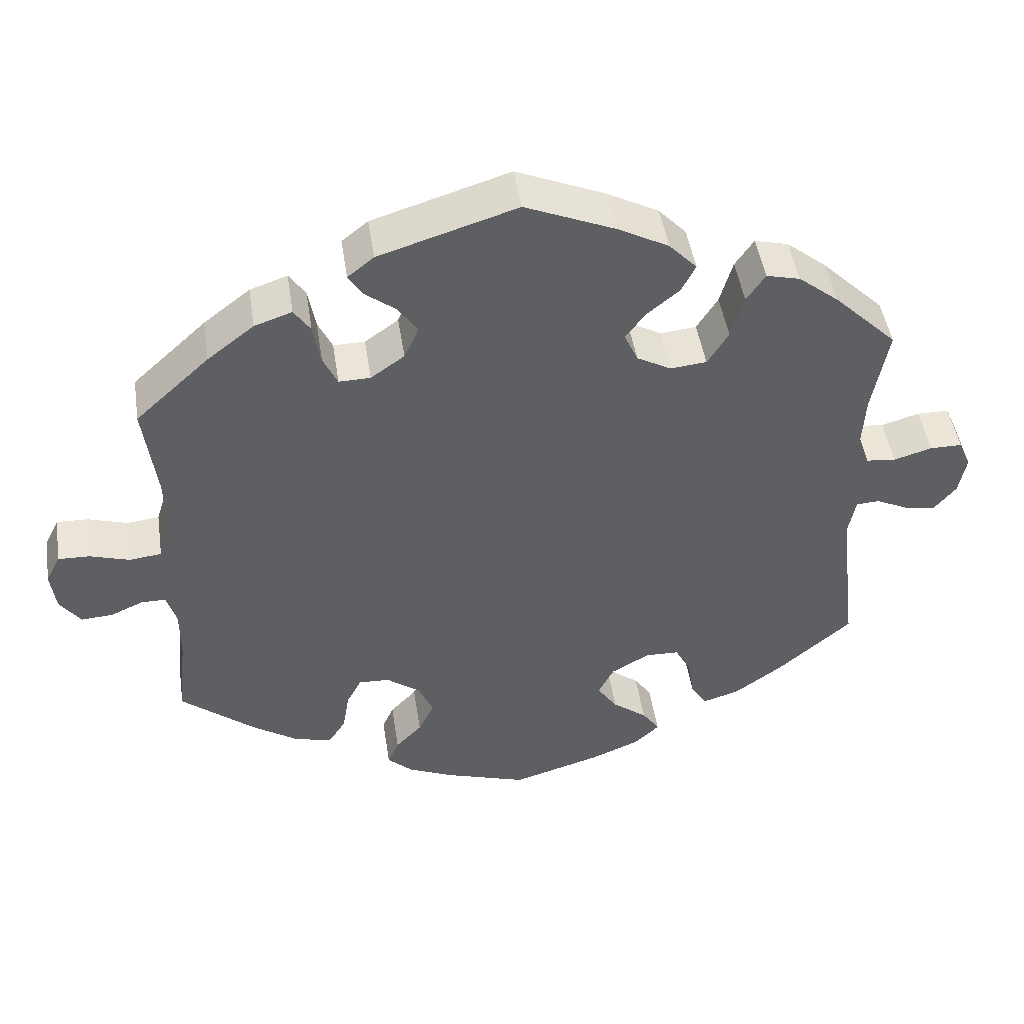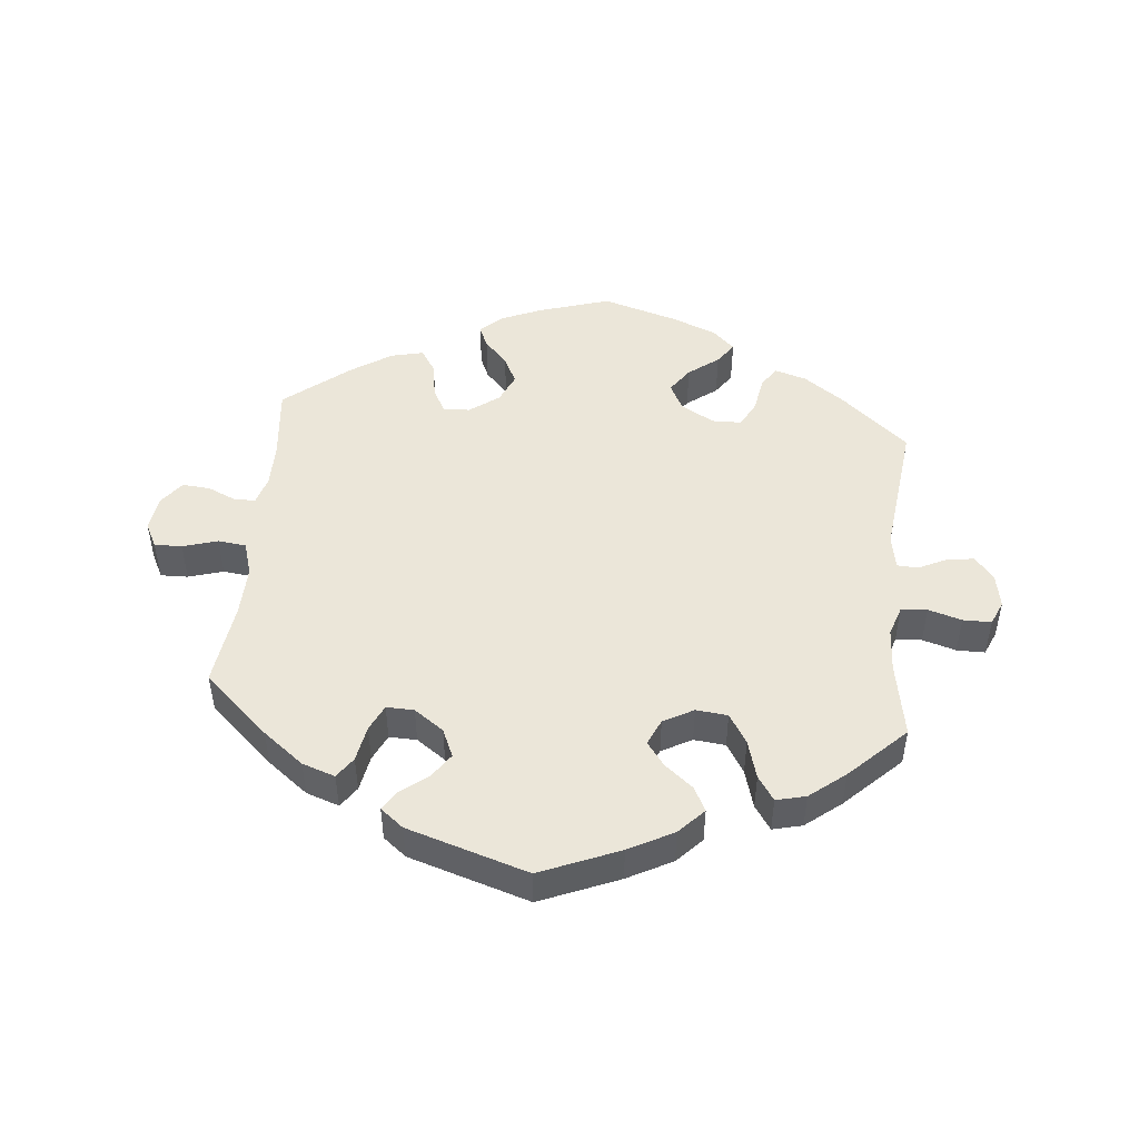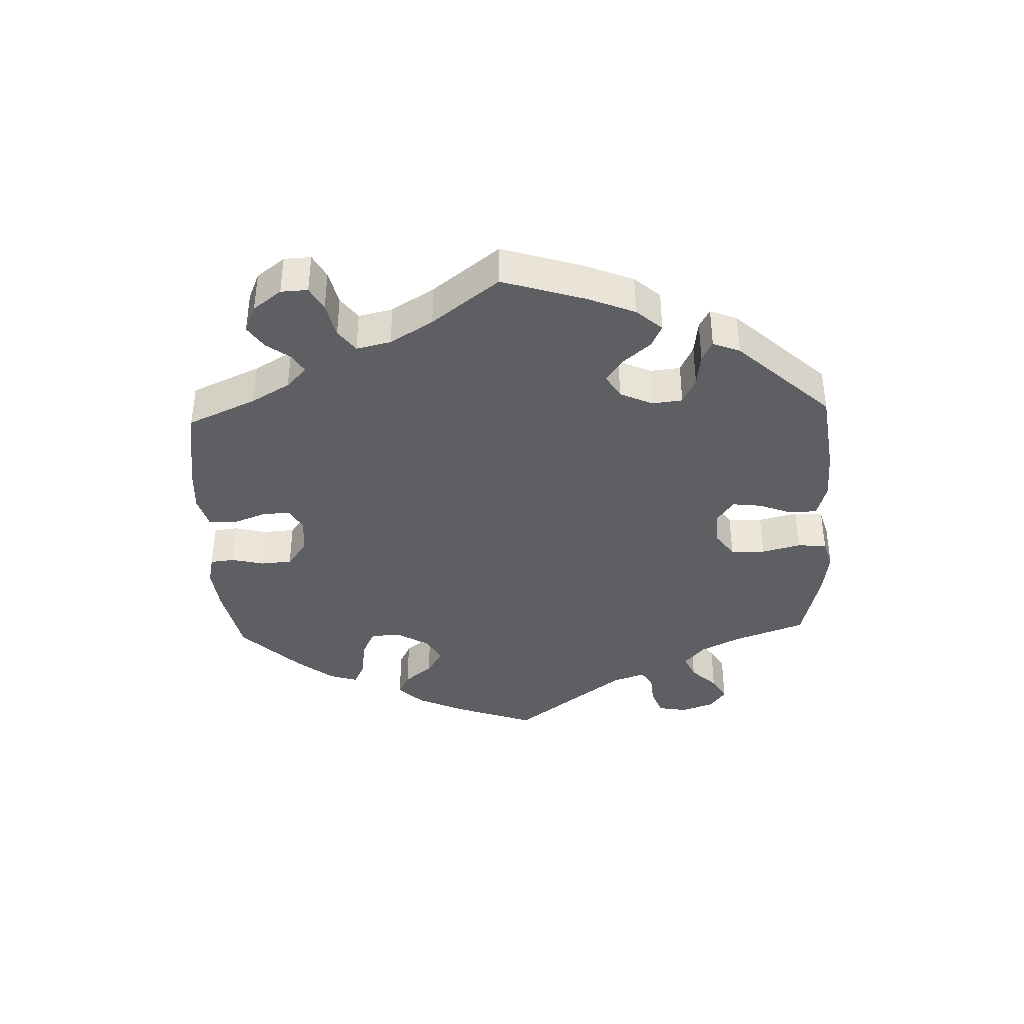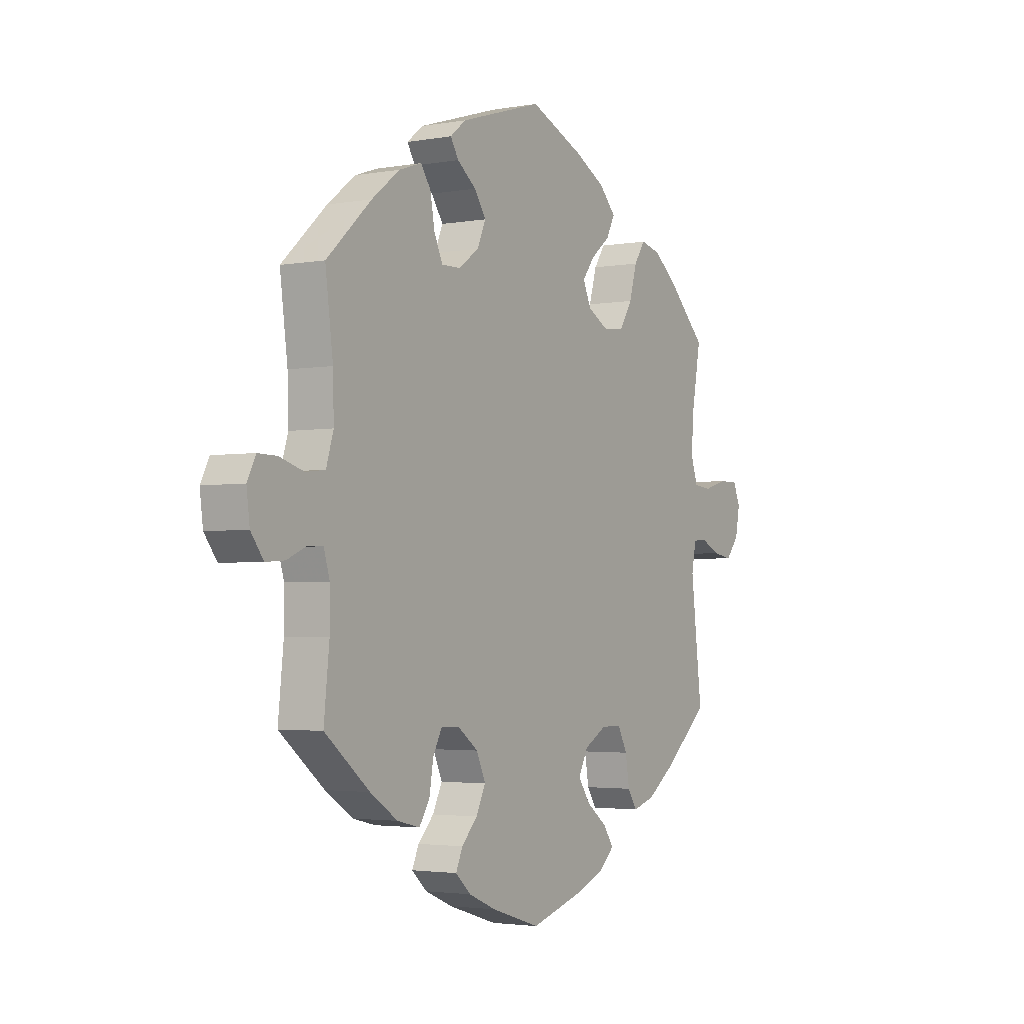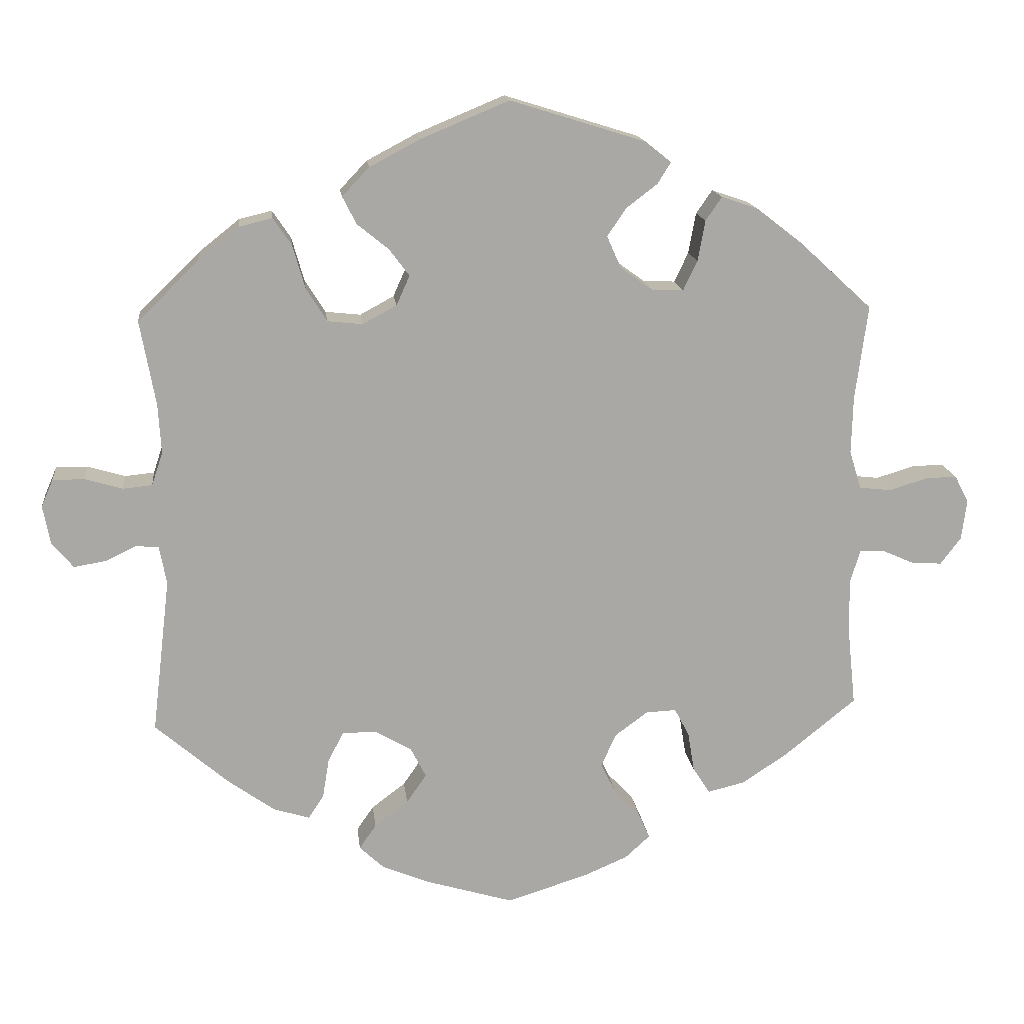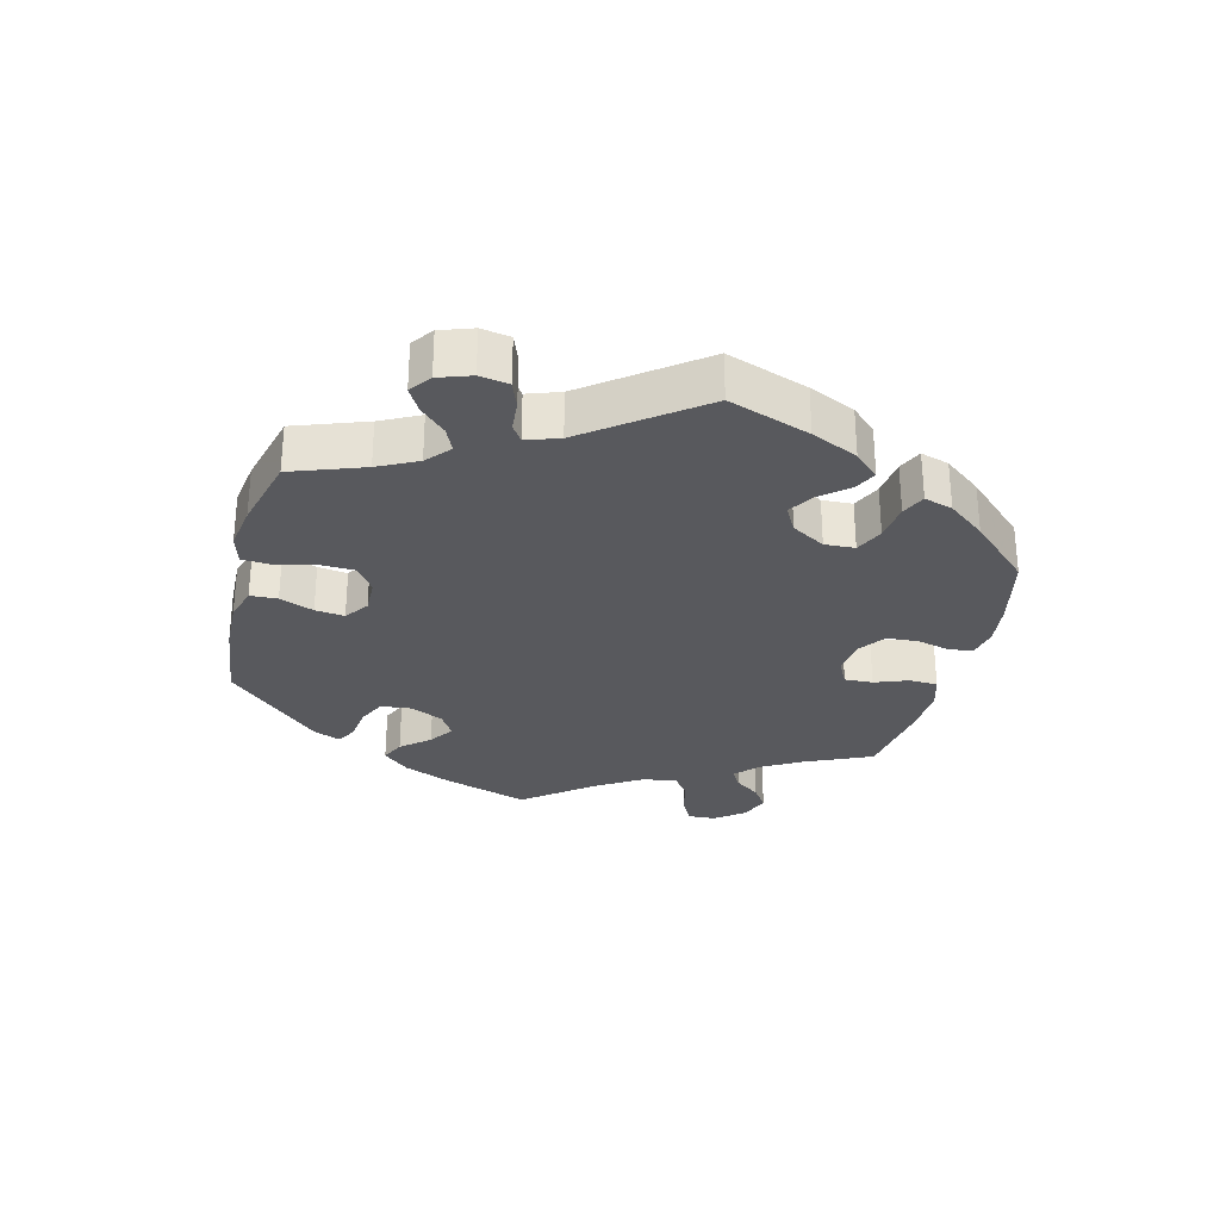
<metadata>
{"format":"obj","ext":"obj","renderer":"f3d","projection":"perspective","resolution":1024,"background":"white","views":[{"elev":46.5,"azim":-8.6,"up":"+Z"},{"elev":48.4,"azim":5.6,"up":"+Y"},{"elev":-39.5,"azim":-57.8,"up":"+Y"},{"elev":-2.8,"azim":-58.3,"up":"+Z"},{"elev":15.3,"azim":173.7,"up":"+Z"},{"elev":-30.0,"azim":105.8,"up":"+Y"}]}
</metadata>
<code>
v 0.48 0.07 0.175
v 0.476 0.07 0.108
v 0.491 0.07 0.063
v 0.531 0.07 0.059
v 0.582 0.07 0.074
v 0.625 0.07 0.074
v 0.641 0.07 0.037
v 0.631 0.07 -0.015
v 0.602 0.07 -0.05
v 0.559 0.07 -0.043
v 0.517 0.07 -0.023
v 0.486 0.07 -0.025
v 0.476 0.07 -0.077
v 0.501 0.07 -0.288
v 0.401 0.07 -0.374
v 0.338 0.07 -0.419
v 0.289 0.07 -0.434
v 0.268 0.07 -0.402
v 0.259 0.07 -0.348
v 0.238 0.07 -0.308
v 0.193 0.07 -0.307
v 0.142 0.07 -0.336
v 0.121 0.07 -0.377
v 0.148 0.07 -0.416
v 0.194 0.07 -0.451
v 0.217 0.07 -0.484
v 0.184 0.07 -0.515
v 0.118 0.07 -0.542
v 0 0.07 -0.577
v -0.109 0.07 -0.543
v -0.17 0.07 -0.517
v -0.204 0.07 -0.486
v -0.189 0.07 -0.452
v -0.154 0.07 -0.415
v -0.133 0.07 -0.372
v -0.153 0.07 -0.327
v -0.198 0.07 -0.294
v -0.239 0.07 -0.292
v -0.259 0.07 -0.33
v -0.268 0.07 -0.384
v -0.291 0.07 -0.42
v -0.341 0.07 -0.408
v -0.402 0.07 -0.368
v -0.501 0.07 -0.288
v -0.489 0.07 -0.174
v -0.489 0.07 -0.106
v -0.502 0.07 -0.063
v -0.535 0.07 -0.063
v -0.578 0.07 -0.082
v -0.62 0.07 -0.085
v -0.648 0.07 -0.048
v -0.655 0.07 0.006
v -0.636 0.07 0.043
v -0.594 0.07 0.042
v -0.541 0.07 0.026
v -0.498 0.07 0.031
v -0.482 0.07 0.083
v -0.484 0.07 0.16
v -0.501 0.07 0.289
v -0.402 0.07 0.38
v -0.34 0.07 0.428
v -0.29 0.07 0.445
v -0.268 0.07 0.413
v -0.258 0.07 0.358
v -0.239 0.07 0.318
v -0.197 0.07 0.319
v -0.152 0.07 0.351
v -0.133 0.07 0.394
v -0.159 0.07 0.432
v -0.201 0.07 0.464
v -0.219 0.07 0.493
v -0.184 0.07 0.521
v 0 0.07 0.578
v 0.12 0.07 0.528
v 0.188 0.07 0.492
v 0.225 0.07 0.453
v 0.206 0.07 0.416
v 0.163 0.07 0.381
v 0.136 0.07 0.345
v 0.154 0.07 0.305
v 0.2 0.07 0.28
v 0.248 0.07 0.285
v 0.276 0.07 0.33
v 0.293 0.07 0.389
v 0.318 0.07 0.426
v 0.363 0.07 0.415
v 0.417 0.07 0.372
v 0.501 0.07 0.29
v 0.48 0 0.175
v 0.476 0 0.108
v 0.491 0 0.063
v 0.531 0 0.059
v 0.582 0 0.074
v 0.625 0 0.074
v 0.641 0 0.037
v 0.631 0 -0.015
v 0.602 0 -0.05
v 0.559 0 -0.043
v 0.517 0 -0.023
v 0.486 0 -0.025
v 0.476 0 -0.077
v 0.501 0 -0.288
v 0.401 0 -0.374
v 0.338 0 -0.419
v 0.289 0 -0.434
v 0.268 0 -0.402
v 0.259 0 -0.348
v 0.238 0 -0.308
v 0.193 0 -0.307
v 0.142 0 -0.336
v 0.121 0 -0.377
v 0.148 0 -0.416
v 0.194 0 -0.451
v 0.217 0 -0.484
v 0.184 0 -0.515
v 0.118 0 -0.542
v 0 0 -0.577
v -0.109 0 -0.543
v -0.17 0 -0.517
v -0.204 0 -0.486
v -0.189 0 -0.452
v -0.154 0 -0.415
v -0.133 0 -0.372
v -0.153 0 -0.327
v -0.198 0 -0.294
v -0.239 0 -0.292
v -0.259 0 -0.33
v -0.268 0 -0.384
v -0.291 0 -0.42
v -0.341 0 -0.408
v -0.402 0 -0.368
v -0.501 0 -0.288
v -0.489 0 -0.174
v -0.489 0 -0.106
v -0.502 0 -0.063
v -0.535 0 -0.063
v -0.578 0 -0.082
v -0.62 0 -0.085
v -0.648 0 -0.048
v -0.655 0 0.006
v -0.636 0 0.043
v -0.594 0 0.042
v -0.541 0 0.026
v -0.498 0 0.031
v -0.482 0 0.083
v -0.484 0 0.16
v -0.501 0 0.289
v -0.402 0 0.38
v -0.34 0 0.428
v -0.29 0 0.445
v -0.268 0 0.413
v -0.258 0 0.358
v -0.239 0 0.318
v -0.197 0 0.319
v -0.152 0 0.351
v -0.133 0 0.394
v -0.159 0 0.432
v -0.201 0 0.464
v -0.219 0 0.493
v -0.184 0 0.521
v 0 0 0.578
v 0.12 0 0.528
v 0.188 0 0.492
v 0.225 0 0.453
v 0.206 0 0.416
v 0.163 0 0.381
v 0.136 0 0.345
v 0.154 0 0.305
v 0.2 0 0.28
v 0.248 0 0.285
v 0.276 0 0.33
v 0.293 0 0.389
v 0.318 0 0.426
v 0.363 0 0.415
v 0.417 0 0.372
v 0.501 0 0.29
f 87 88 1
f 86 87 1 2
f 83 84 85 86
f 82 83 86 2
f 81 82 2 3
f 80 81 3
f 75 76 77 78
f 75 78 79
f 74 75 79
f 73 74 79
f 72 73 79 80
f 69 70 71 72
f 68 69 72 80
f 61 62 63 64
f 61 64 65
f 58 59 60 61
f 57 58 61 65
f 56 57 65 66
f 52 53 54 55
f 52 55 56
f 51 52 56
f 48 49 50 51
f 47 48 51 56
f 46 47 56 66
f 42 43 44 45
f 39 40 41 42
f 38 39 42 45
f 37 38 45 46
f 31 32 33 34
f 31 34 35
f 30 31 35
f 29 30 35
f 28 29 35 36
f 24 25 26 27
f 23 24 27 28
f 16 17 18 19
f 16 19 20
f 13 14 15 16
f 12 13 16 20
f 8 9 10 11
f 8 11 12
f 7 8 12
f 4 5 6 7
f 3 4 7 12
f 67 68 80 3
f 37 46 66 67
f 36 37 67 3
f 23 28 36
f 22 23 36
f 21 22 36 3
f 3 12 20 21
f 89 176 175
f 90 89 175 174
f 174 173 172 171
f 90 174 171 170
f 91 90 170 169
f 91 169 168
f 166 165 164 163
f 167 166 163
f 167 163 162
f 167 162 161
f 168 167 161 160
f 160 159 158 157
f 168 160 157 156
f 152 151 150 149
f 153 152 149
f 149 148 147 146
f 153 149 146 145
f 154 153 145 144
f 143 142 141 140
f 144 143 140
f 144 140 139
f 139 138 137 136
f 144 139 136 135
f 154 144 135 134
f 133 132 131 130
f 130 129 128 127
f 133 130 127 126
f 134 133 126 125
f 122 121 120 119
f 123 122 119
f 123 119 118
f 123 118 117
f 124 123 117 116
f 115 114 113 112
f 116 115 112 111
f 107 106 105 104
f 108 107 104
f 104 103 102 101
f 108 104 101 100
f 99 98 97 96
f 100 99 96
f 100 96 95
f 95 94 93 92
f 100 95 92 91
f 91 168 156 155
f 155 154 134 125
f 91 155 125 124
f 124 116 111
f 124 111 110
f 91 124 110 109
f 109 108 100 91
f 1 89 90 2
f 2 90 91 3
f 3 91 92 4
f 4 92 93 5
f 5 93 94 6
f 6 94 95 7
f 7 95 96 8
f 8 96 97 9
f 9 97 98 10
f 10 98 99 11
f 11 99 100 12
f 12 100 101 13
f 13 101 102 14
f 14 102 103 15
f 15 103 104 16
f 16 104 105 17
f 17 105 106 18
f 18 106 107 19
f 19 107 108 20
f 20 108 109 21
f 21 109 110 22
f 22 110 111 23
f 23 111 112 24
f 24 112 113 25
f 25 113 114 26
f 26 114 115 27
f 27 115 116 28
f 28 116 117 29
f 29 117 118 30
f 30 118 119 31
f 31 119 120 32
f 32 120 121 33
f 33 121 122 34
f 34 122 123 35
f 35 123 124 36
f 36 124 125 37
f 37 125 126 38
f 38 126 127 39
f 39 127 128 40
f 40 128 129 41
f 41 129 130 42
f 42 130 131 43
f 43 131 132 44
f 44 132 133 45
f 45 133 134 46
f 46 134 135 47
f 47 135 136 48
f 48 136 137 49
f 49 137 138 50
f 50 138 139 51
f 51 139 140 52
f 52 140 141 53
f 53 141 142 54
f 54 142 143 55
f 55 143 144 56
f 56 144 145 57
f 57 145 146 58
f 58 146 147 59
f 59 147 148 60
f 60 148 149 61
f 61 149 150 62
f 62 150 151 63
f 63 151 152 64
f 64 152 153 65
f 65 153 154 66
f 66 154 155 67
f 67 155 156 68
f 68 156 157 69
f 69 157 158 70
f 70 158 159 71
f 71 159 160 72
f 72 160 161 73
f 73 161 162 74
f 74 162 163 75
f 75 163 164 76
f 76 164 165 77
f 77 165 166 78
f 78 166 167 79
f 79 167 168 80
f 80 168 169 81
f 81 169 170 82
f 82 170 171 83
f 83 171 172 84
f 84 172 173 85
f 85 173 174 86
f 86 174 175 87
f 87 175 176 88
f 88 176 89 1

</code>
